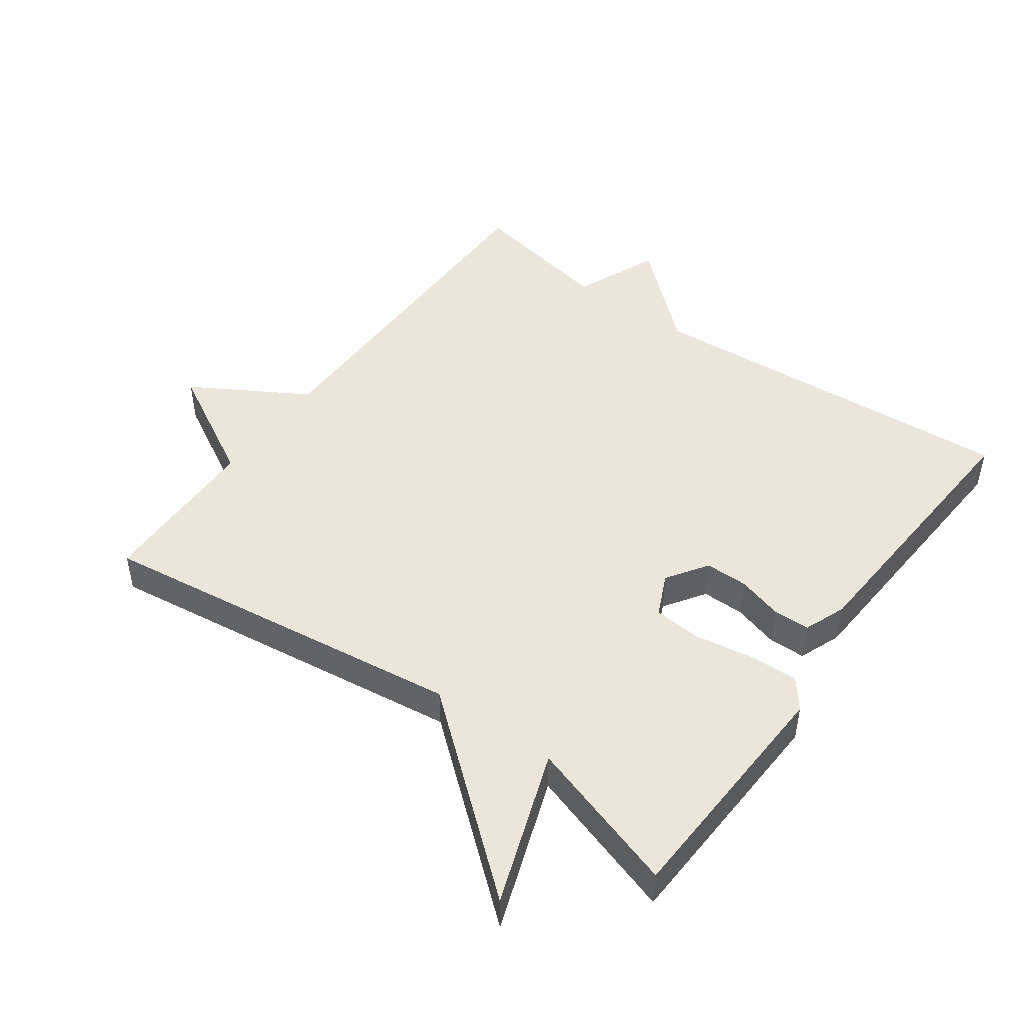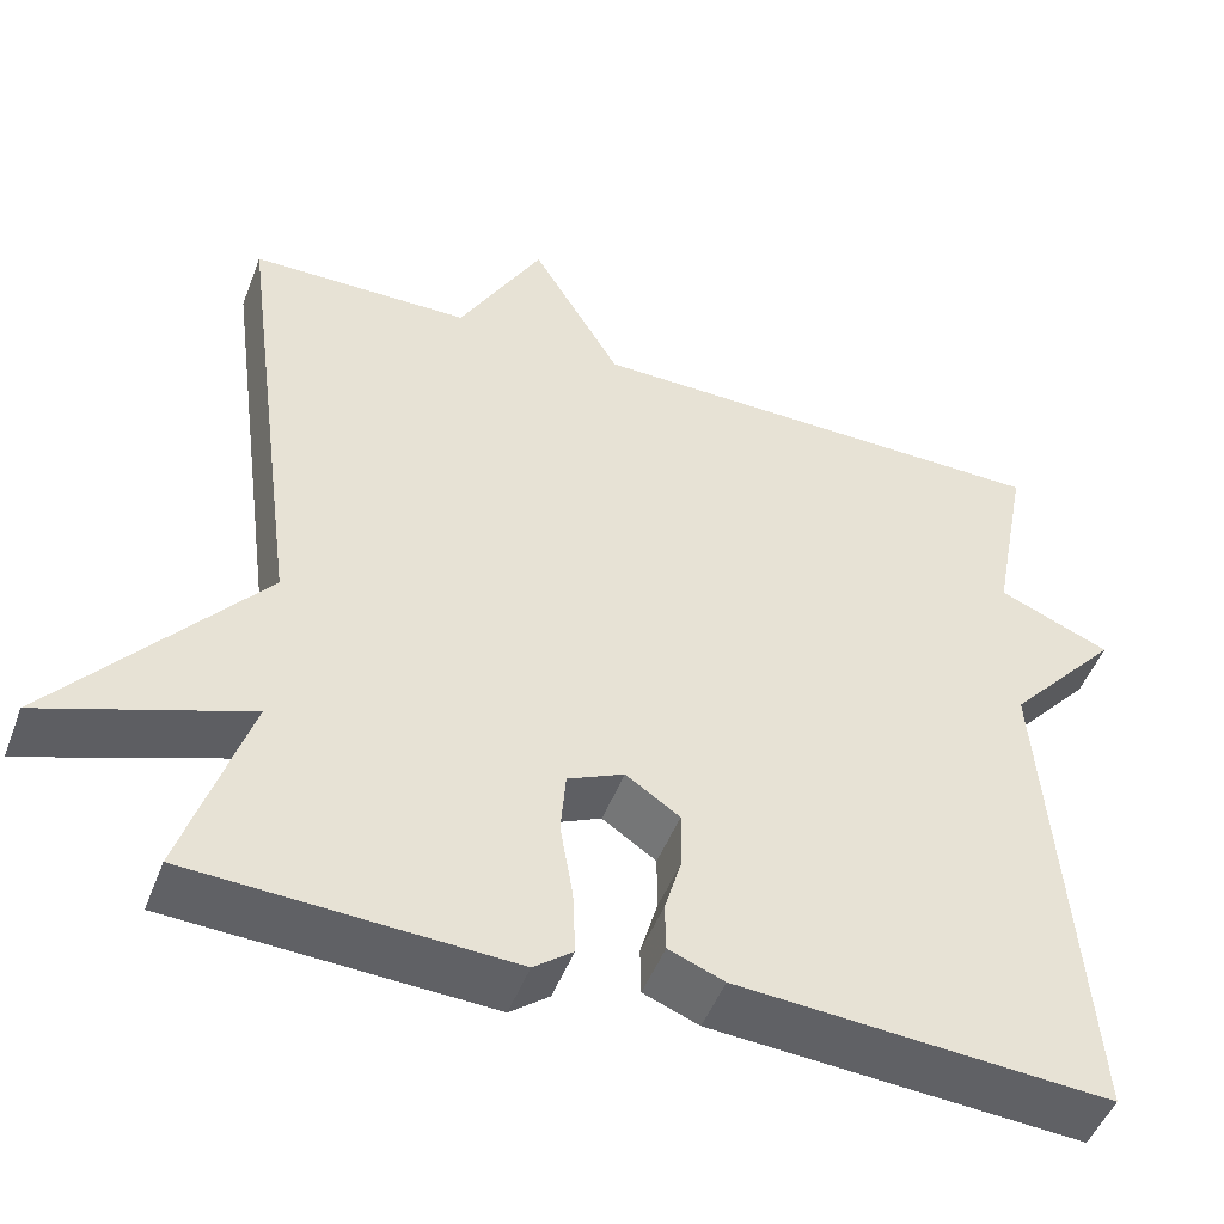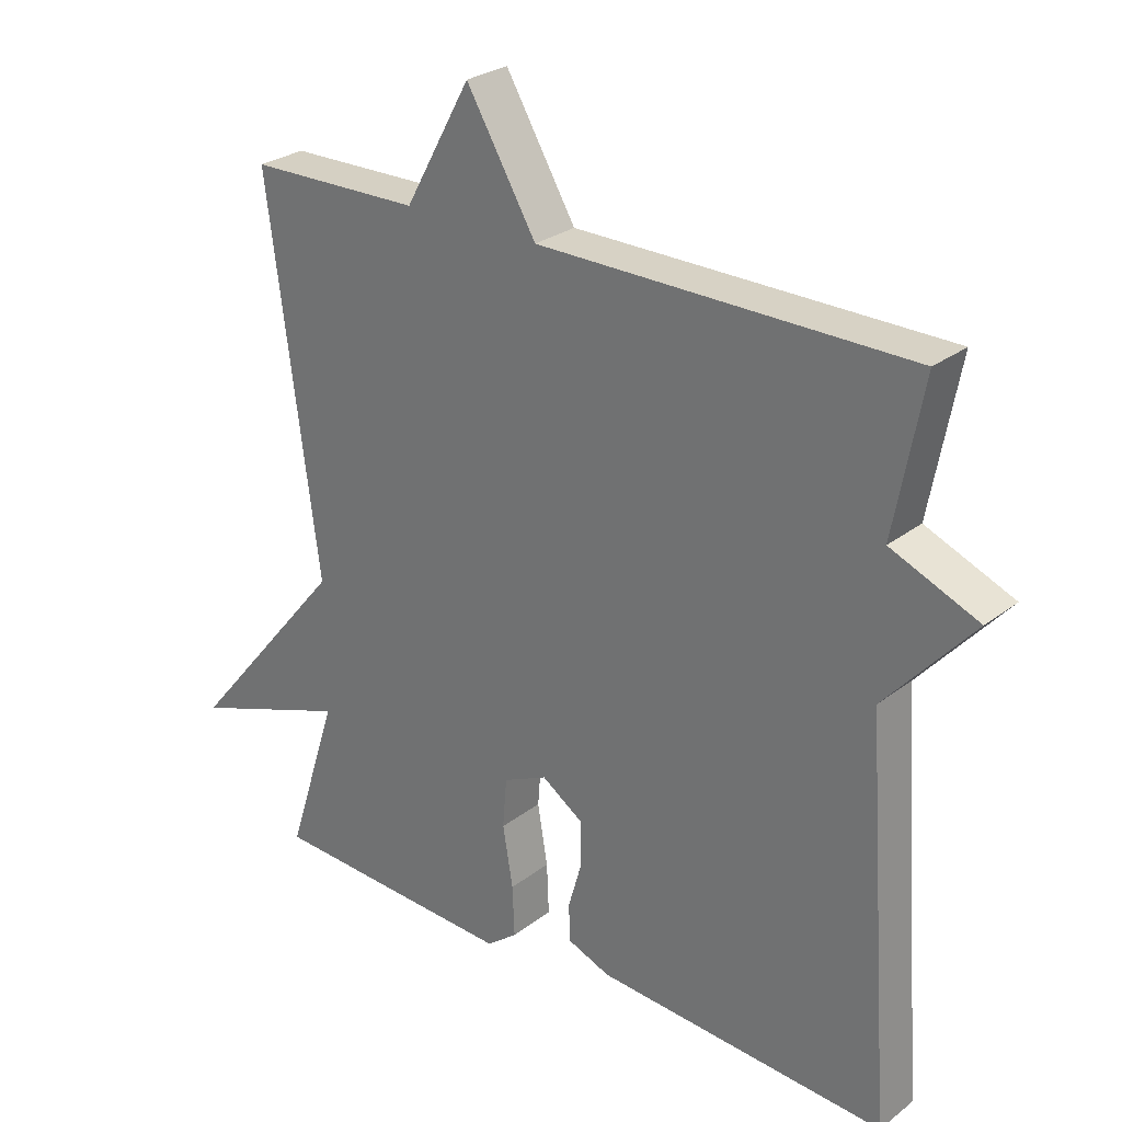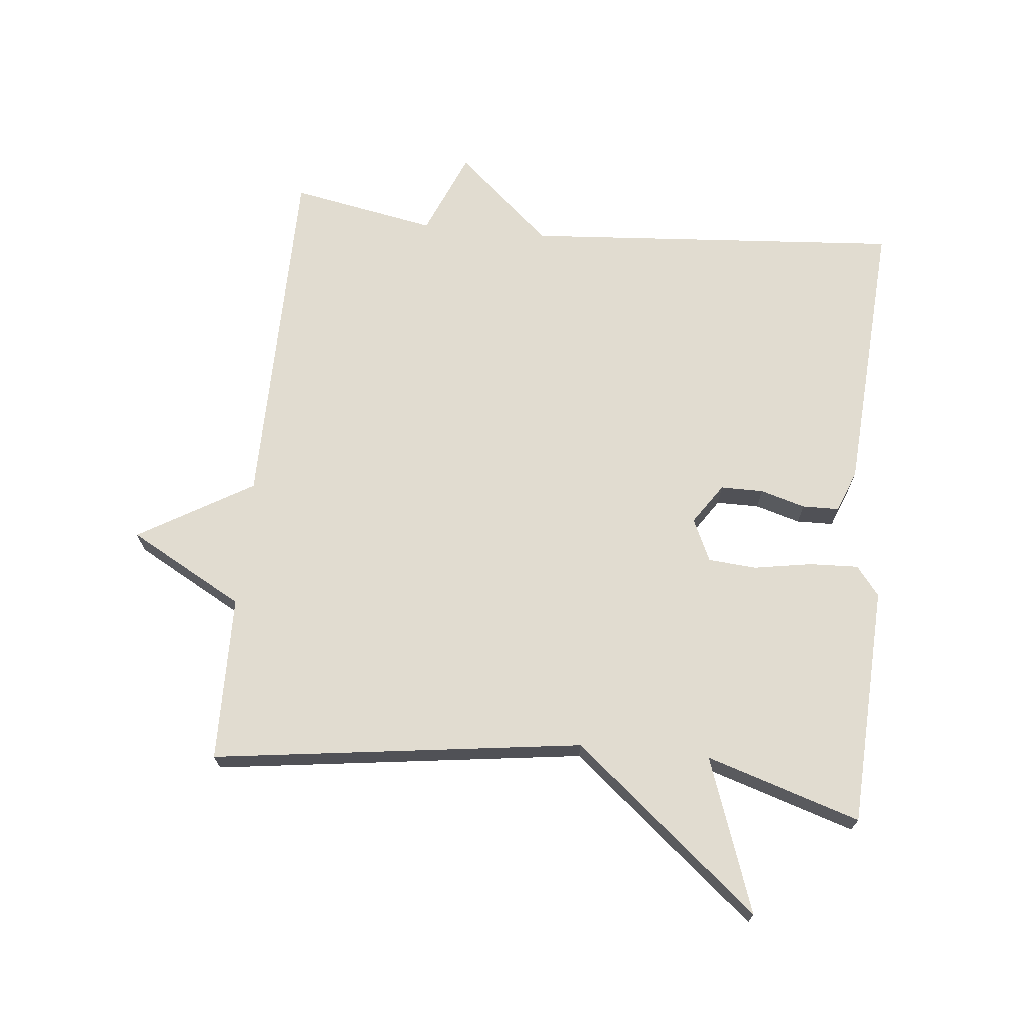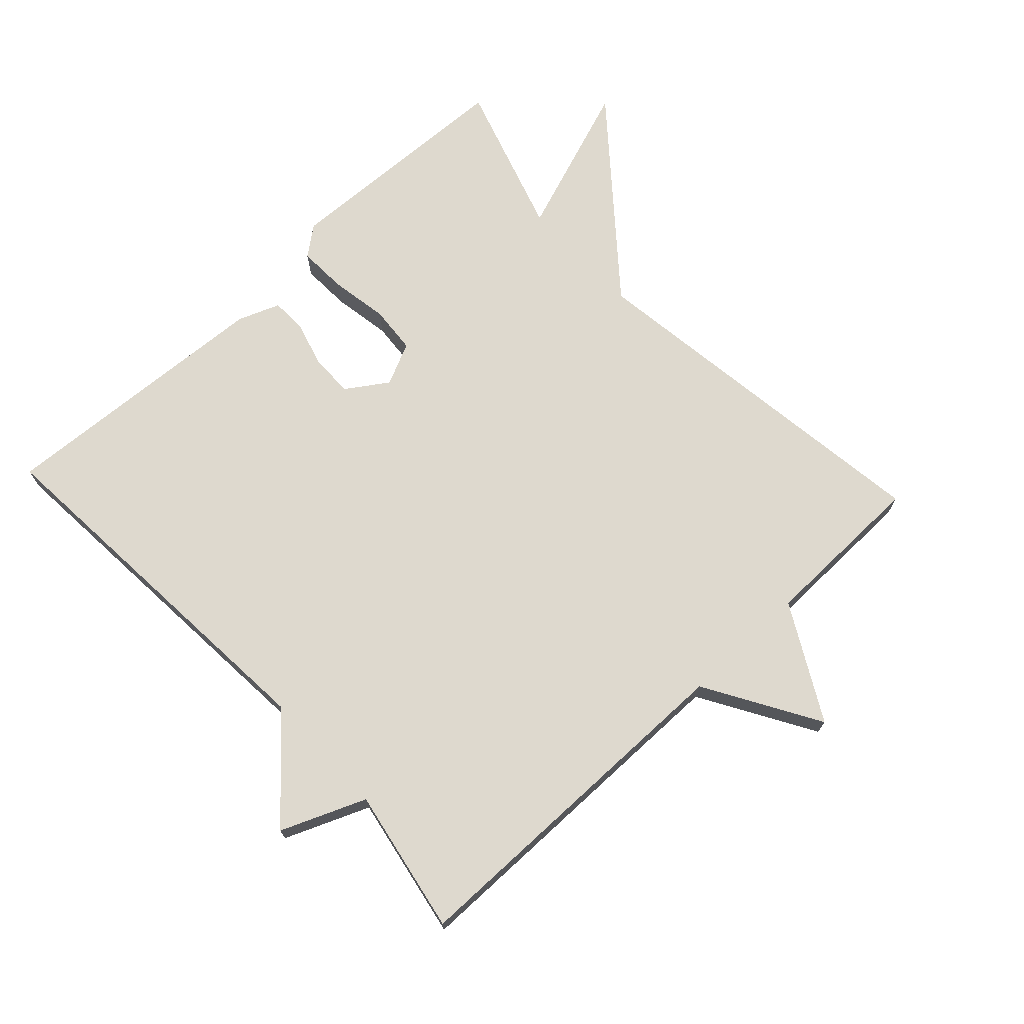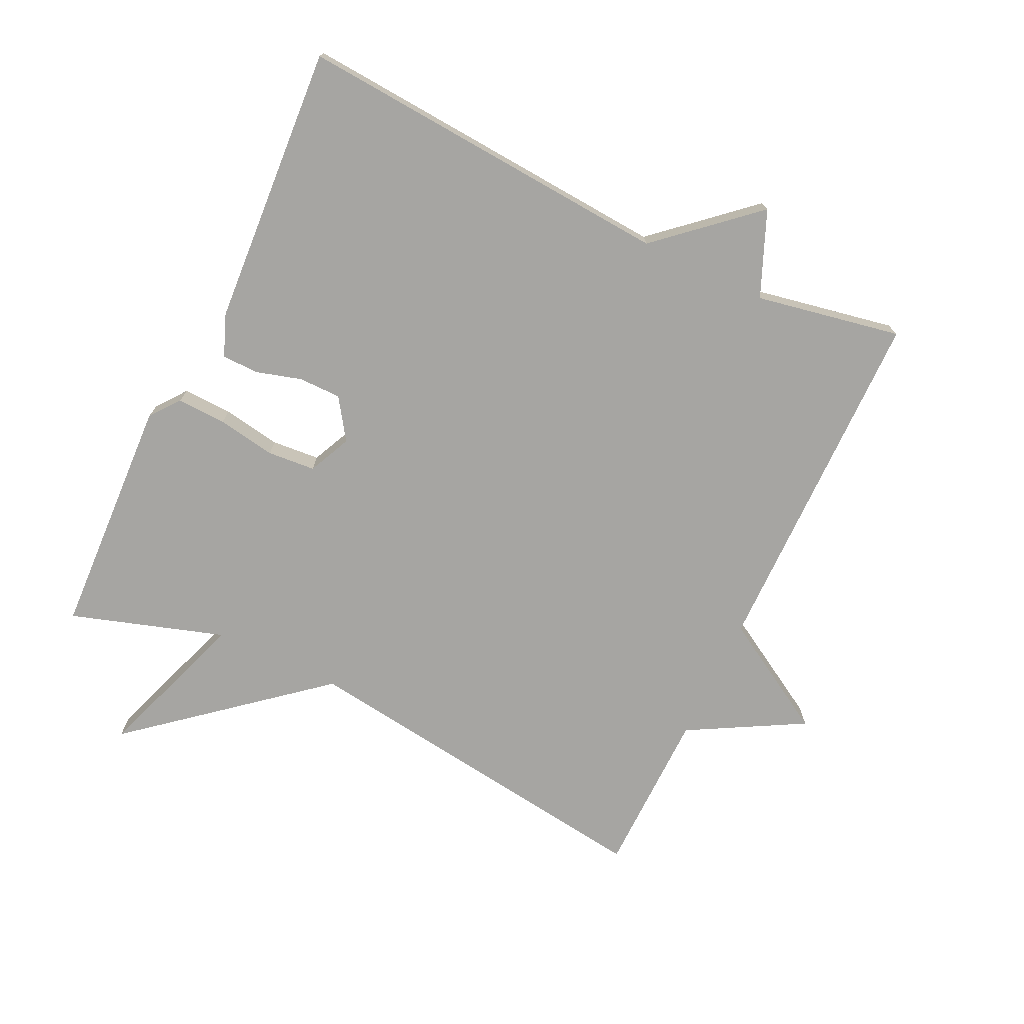
<metadata>
{"format":"obj","ext":"obj","renderer":"f3d","projection":"perspective","resolution":1024,"background":"white","views":[{"elev":47.7,"azim":125.8,"up":"+Y"},{"elev":-48.9,"azim":159.5,"up":"+Z"},{"elev":27.1,"azim":-139.6,"up":"+Z"},{"elev":69.4,"azim":95.7,"up":"+Y"},{"elev":71.4,"azim":-43.1,"up":"+Y"},{"elev":-73.7,"azim":-115.5,"up":"+Y"}]}
</metadata>
<code>
v 0.5 0.07 -0.5
v 0.133 0.07 -0.517
v 0.088 0.07 -0.482
v 0.091 0.07 -0.407
v 0.106 0.07 -0.318
v 0.1 0.07 -0.245
v 0.035 0.07 -0.215
v -0.027 0.07 -0.257
v -0.027 0.07 -0.322
v -0.007 0.07 -0.391
v -0.008 0.07 -0.447
v -0.072 0.07 -0.472
v -0.5 0.07 -0.5
v -0.458 0.07 0.078
v -0.587 0.07 0.224
v -0.458 0.07 0.278
v -0.5 0.07 0.5
v 0.046 0.07 0.504
v 0.149 0.07 0.679
v 0.246 0.07 0.504
v 0.5 0.07 0.5
v 0.425 0.07 -0.065
v 0.66 0.07 -0.348
v 0.425 0.07 -0.265
v 0.5 0 -0.5
v 0.133 0 -0.517
v 0.088 0 -0.482
v 0.091 0 -0.407
v 0.106 0 -0.318
v 0.1 0 -0.245
v 0.035 0 -0.215
v -0.027 0 -0.257
v -0.027 0 -0.322
v -0.007 0 -0.391
v -0.008 0 -0.447
v -0.072 0 -0.472
v -0.5 0 -0.5
v -0.458 0 0.078
v -0.587 0 0.224
v -0.458 0 0.278
v -0.5 0 0.5
v 0.046 0 0.504
v 0.149 0 0.679
v 0.246 0 0.504
v 0.5 0 0.5
v 0.425 0 -0.065
v 0.66 0 -0.348
v 0.425 0 -0.265
f 22 23 24
f 20 21 22
f 20 22 24
f 19 20 24
f 18 19 24
f 18 24 1
f 17 18 1
f 16 17 1
f 14 15 16
f 12 13 14
f 11 12 14
f 10 11 14
f 9 10 14
f 8 9 14 16
f 7 8 16
f 6 7 16
f 3 4 5
f 2 3 5
f 1 2 5
f 1 5 6
f 1 6 16
f 48 47 46
f 46 45 44
f 48 46 44
f 48 44 43
f 48 43 42
f 25 48 42
f 25 42 41
f 25 41 40
f 40 39 38
f 38 37 36
f 38 36 35
f 38 35 34
f 38 34 33
f 40 38 33 32
f 40 32 31
f 40 31 30
f 29 28 27
f 29 27 26
f 29 26 25
f 30 29 25
f 40 30 25
f 1 25 26 2
f 2 26 27 3
f 3 27 28 4
f 4 28 29 5
f 5 29 30 6
f 6 30 31 7
f 7 31 32 8
f 8 32 33 9
f 9 33 34 10
f 10 34 35 11
f 11 35 36 12
f 12 36 37 13
f 13 37 38 14
f 14 38 39 15
f 15 39 40 16
f 16 40 41 17
f 17 41 42 18
f 18 42 43 19
f 19 43 44 20
f 20 44 45 21
f 21 45 46 22
f 22 46 47 23
f 23 47 48 24
f 24 48 25 1

</code>
